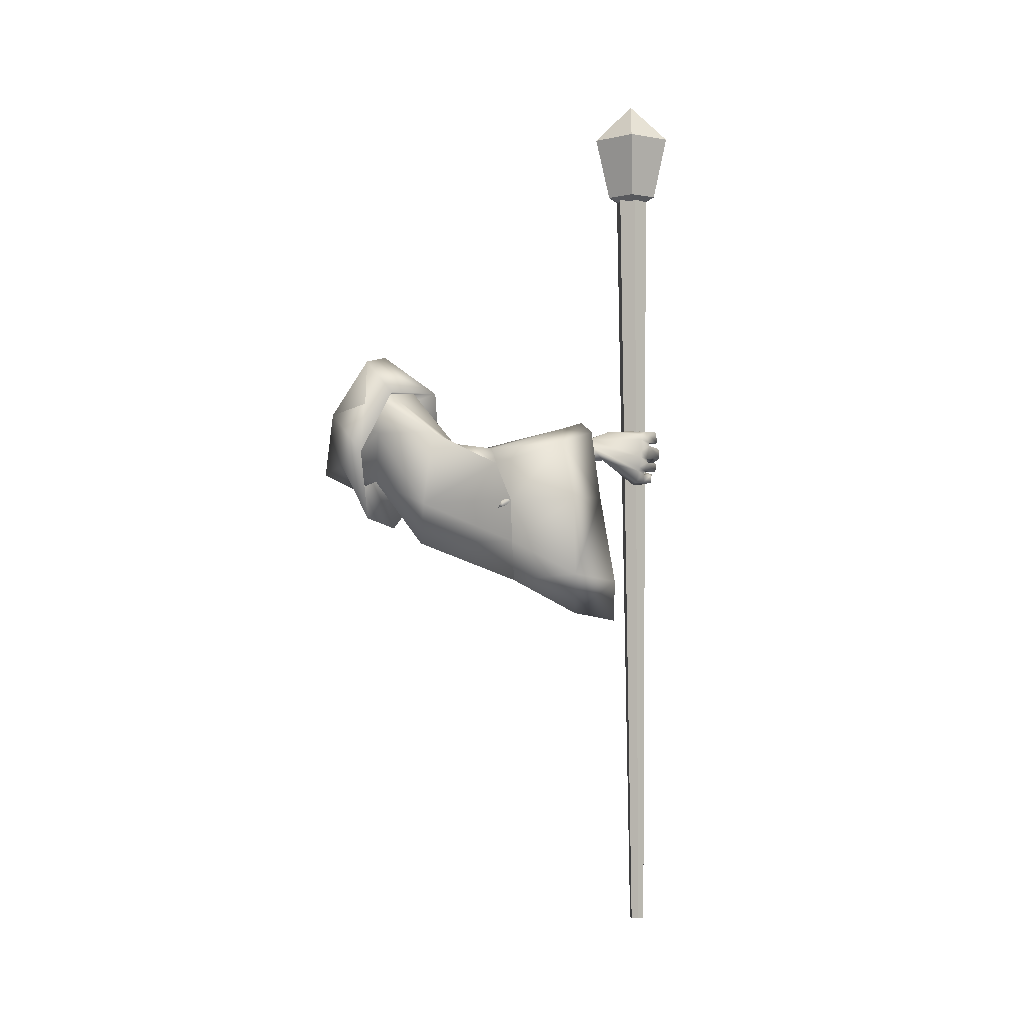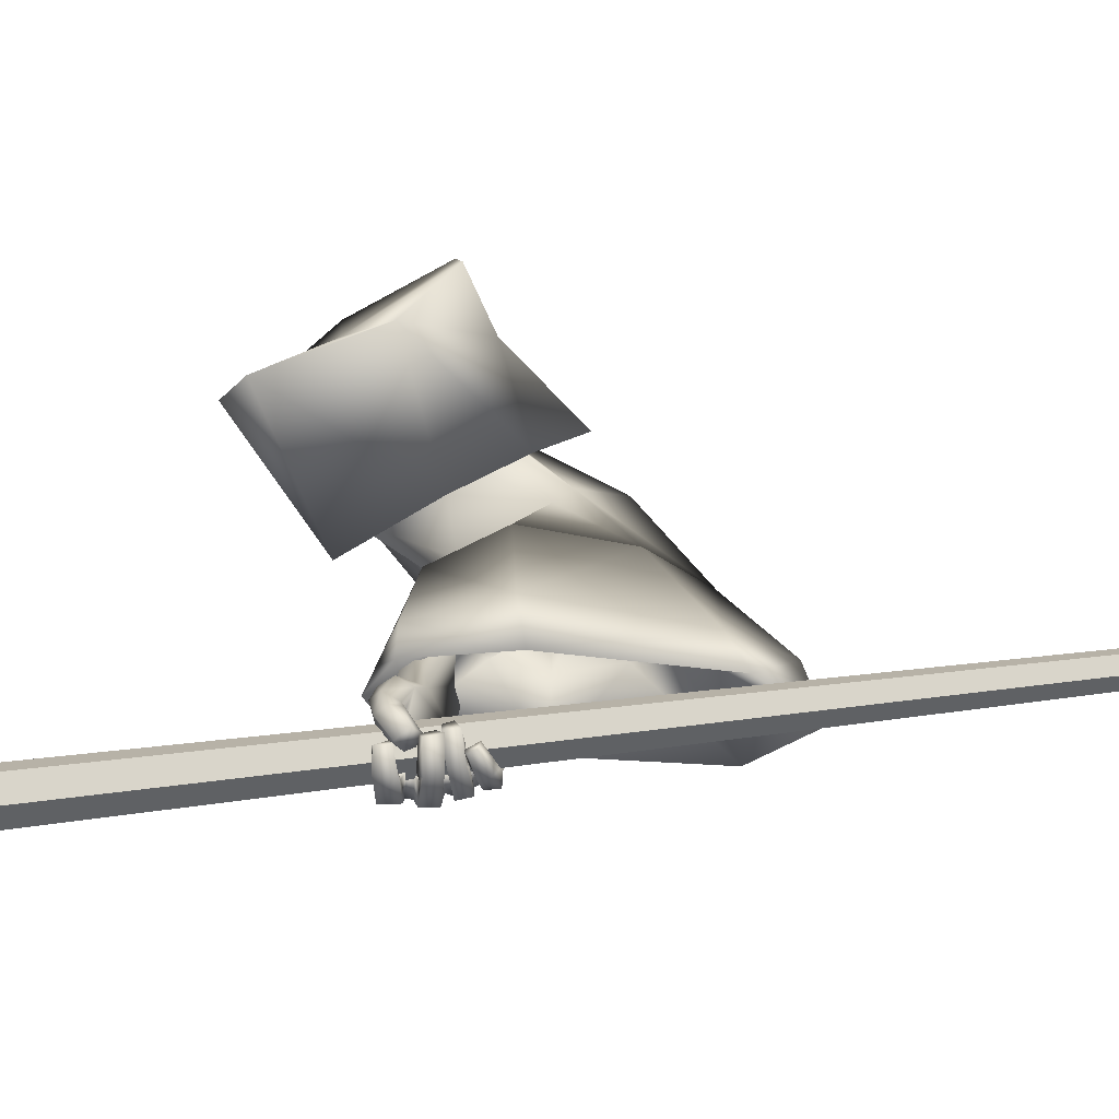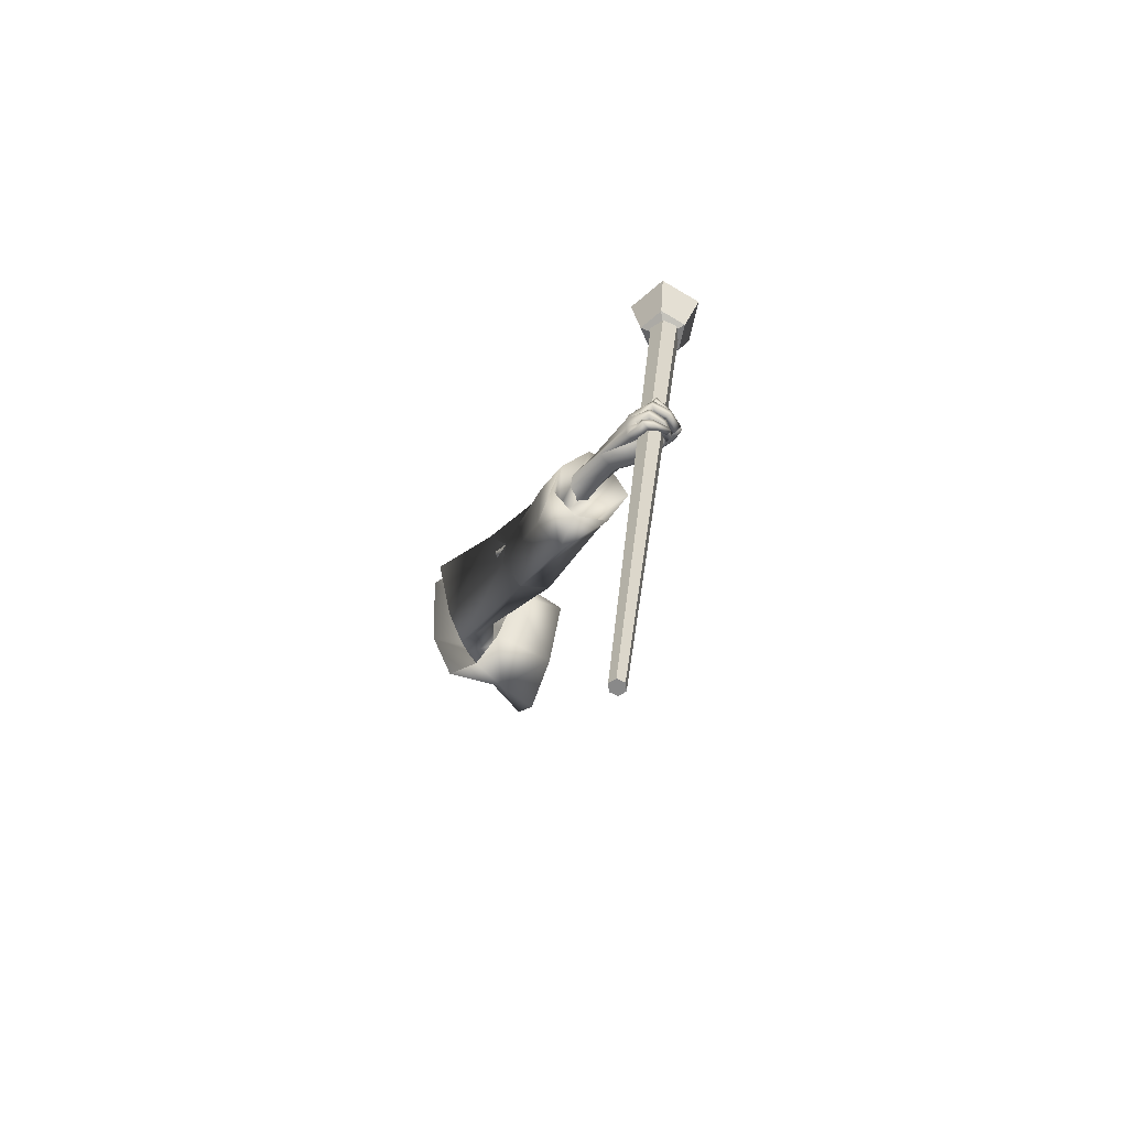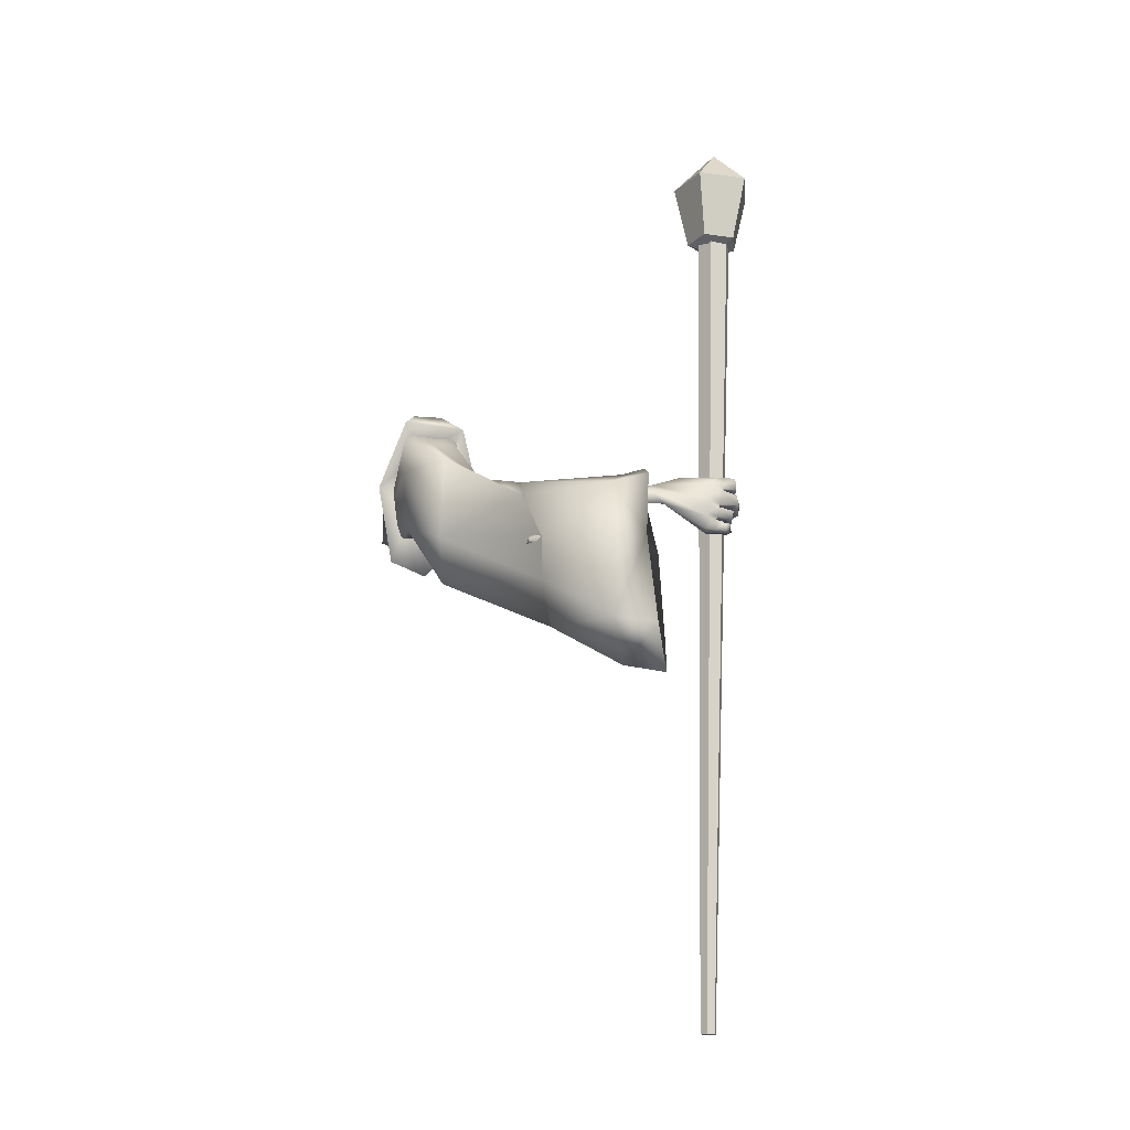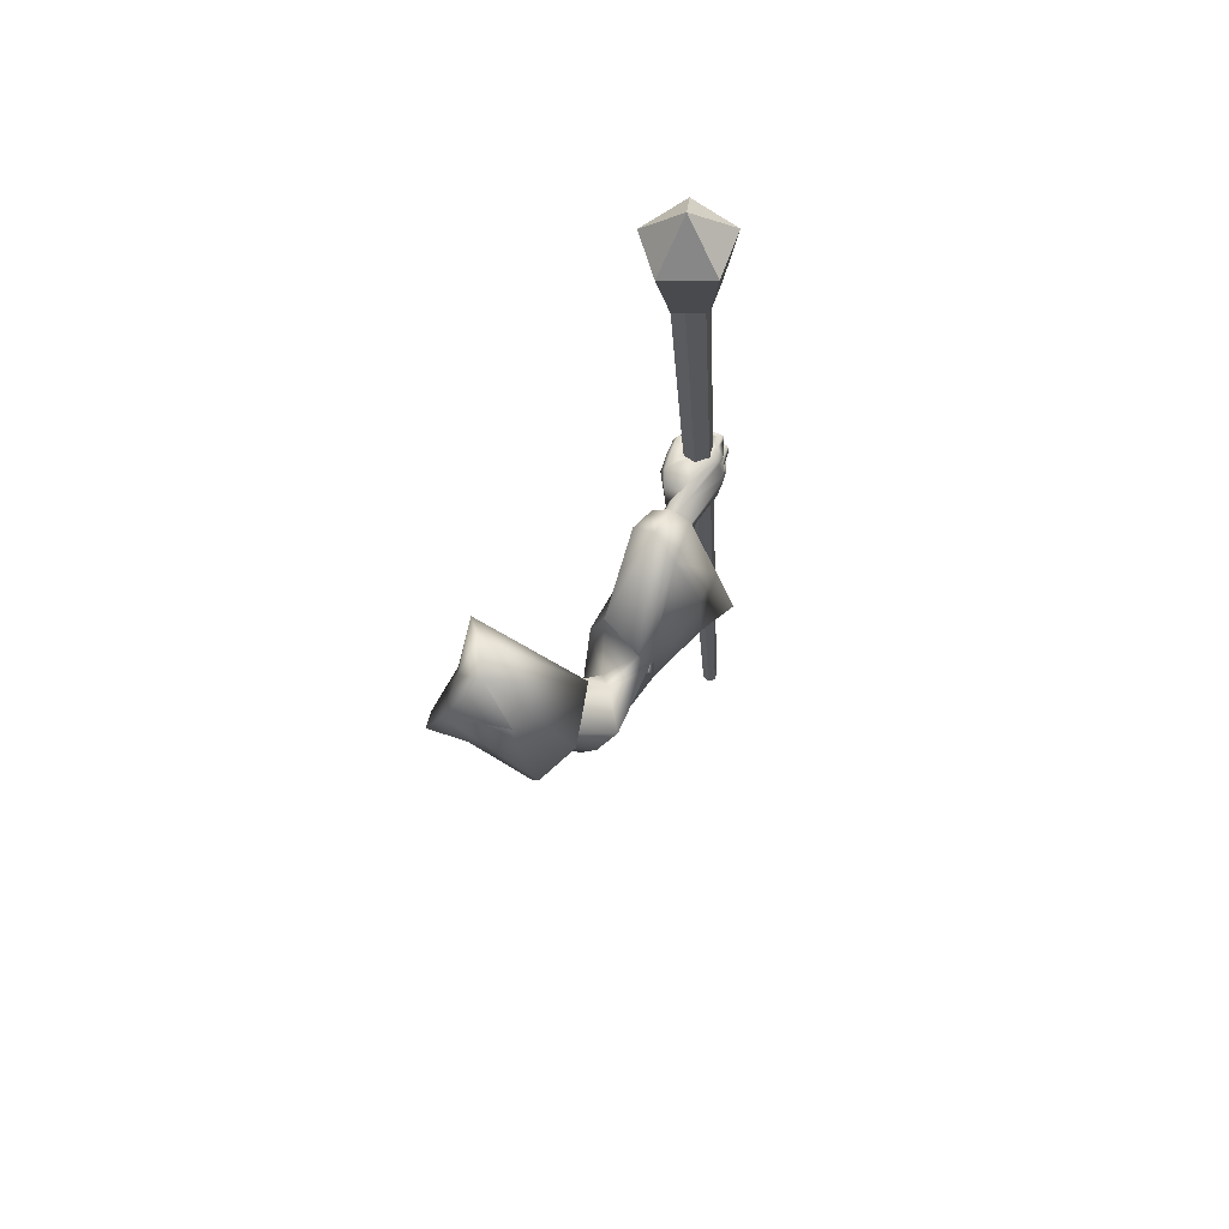
<metadata>
{"format":"obj","ext":"obj","renderer":"f3d","projection":"perspective","resolution":1024,"background":"white","views":[{"elev":3.4,"azim":70.2,"up":"+Y"},{"elev":-57.1,"azim":-78.0,"up":"+Z"},{"elev":-62.2,"azim":145.6,"up":"+Y"},{"elev":-12.7,"azim":91.3,"up":"+Y"},{"elev":70.5,"azim":33.3,"up":"+Y"}]}
</metadata>
<code>
o Wizard.002_Plane.002
v 0.1401 -0.04729 -0.04599
v 0.1496 0.0207 -0.1236
v 0.1541 0.1702 -0.1704
v 0.2368 0.2036 -0.08405
v 0.1937 0.09108 -0.02101
v 0.152 -0.03609 -0.01484
v 0.1962 0.2121 -0.1343
v 0.3083 -0.01848 -0.4381
v 0.3155 -0.02996 -0.3353
v 0.3049 0.02926 -0.4383
v 0.3094 -0.003289 -0.3346
v 0.2934 0.009159 -0.5581
v 0.2891 0.04257 -0.5688
v 0.369 -0.006946 -0.4527
v 0.3701 -0.01374 -0.3585
v 0.339 -0.004916 -0.5731
v 0.3557 0.02963 -0.4444
v 0.3621 0.006323 -0.3543
v 0.3388 0.02475 -0.5473
v 0.288 0.02096 -0.6817
v 0.3011 0.05594 -0.6713
v 0.3143 -0.05914 -0.6546
v 0.3334 -0.05306 -0.6524
v 0.3369 -0.02042 -0.6594
v 0.304 -0.05802 -0.6877
v 0.323 -0.05507 -0.6922
v 0.2885 -0.0554 -0.6943
v 0.3019 -0.05235 -0.7009
v 0.2672 -0.04867 -0.6941
v 0.2664 -0.04574 -0.7066
v 0.3353 -0.02891 -0.6584
v 0.3041 -0.03671 -0.6673
v 0.3219 -0.039 -0.692
v 0.3076 -0.03774 -0.7015
v 0.2715 -0.03524 -0.7048
v 0.3092 -0.05965 -0.6713
v 0.3047 -0.03564 -0.6853
v 0.2917 -0.03341 -0.6947
v 0.2714 -0.03149 -0.6986
v 0.327 -0.05314 -0.6737
v 0.3266 -0.03651 -0.674
v 0.3048 -0.04073 -0.6791
v 0.3283 -0.02844 -0.6762
v 0.3066 -0.02841 -0.6704
v 0.3173 -0.03187 -0.7053
v 0.3004 -0.0314 -0.6852
v 0.2832 -0.03217 -0.7056
v 0.2784 -0.03328 -0.6874
v 0.2527 -0.03408 -0.6904
v 0.2542 -0.0271 -0.6752
v 0.2777 -0.01541 -0.708
v 0.251 -0.01642 -0.6919
v 0.2787 -0.01286 -0.6943
v 0.2527 -0.01559 -0.6797
v 0.3156 -0.01406 -0.709
v 0.2971 -0.01328 -0.697
v 0.3313 -0.01067 -0.6807
v 0.299 -0.01012 -0.68
v 0.3245 -0.002789 -0.6822
v 0.2986 -0.006199 -0.6806
v 0.3153 -0.001916 -0.7157
v 0.2955 -0.005457 -0.6989
v 0.2768 -0.01479 -0.7191
v 0.2817 -0.007547 -0.7004
v 0.2492 -0.02044 -0.6985
v 0.2512 -0.01125 -0.6893
v 0.2783 0.01179 -0.7083
v 0.2477 0.0029 -0.6955
v 0.2761 0.004896 -0.7229
v 0.2428 -0.002398 -0.7095
v 0.3119 0.01773 -0.7152
v 0.2909 0.01175 -0.7062
v 0.2959 0.01787 -0.6889
v 0.3205 0.02481 -0.6896
v 0.2885 0.02296 -0.6887
v 0.3193 0.0322 -0.6875
v 0.2889 0.02856 -0.701
v 0.3046 0.02985 -0.7152
v 0.275 0.03018 -0.696
v 0.2761 0.02707 -0.714
v 0.2546 0.03112 -0.6869
v 0.2491 0.02625 -0.702
v 0.2714 0.04963 -0.7002
v 0.2546 0.047 -0.692
v 0.2715 0.05009 -0.7105
v 0.2472 0.04427 -0.7013
v 0.2858 0.0504 -0.7037
v 0.302 0.05323 -0.7138
v 0.2922 0.05107 -0.6871
v 0.3044 0.0552 -0.6881
v 0.3346 0.01442 -0.665
v 0.3371 0.001053 -0.6631
v 0.3227 0.03926 -0.669
v 0.3194 0.04889 -0.6703
v 0.292 0.05158 -0.6737
v 0.2913 0.01374 -0.678
v 0.2958 -0.001116 -0.6731
v 0.2981 -0.00914 -0.6714
v 0.2834 0.01871 -0.5604
v 0.3013 0.05579 -0.6058
v 0.2451 0.007741 -0.6261
v 0.2971 0.05582 -0.6415
v 0.2659 0.04072 -0.5808
v 0.2417 0.02576 -0.6072
v 0.2377 0.01741 -0.6562
v 0.2346 0.0357 -0.6376
v 0.2348 0.01351 -0.6684
v 0.2271 0.02562 -0.6722
v 0.248 -0.001087 -0.6961
v 0.234 0.007044 -0.7022
v 0.2698 0.02163 -0.6525
v 0.2605 0.0271 -0.6584
v 0.2566 0.02159 -0.672
v 0.2337 0.04118 -0.6747
v 0.2582 0.007517 -0.6996
v 0.2466 0.02498 -0.7018
v 0.2566 0.03526 -0.6795
v 0.2575 0.01825 -0.7047
v 0.244 0.04958 -0.6358
v 0.2546 0.02087 -0.6577
v 0.2628 0.0476 -0.6462
v 0.2729 0.04753 -0.6458
v 0.2487 0.04406 -0.6094
v 0.3104 0.03965 -0.5548
v 0.2238 -0.06531 -0.0614
v 0.348 0.1255 -0.07476
v 0.3456 0.05562 -0.07705
v 0.2823 -0.03475 -0.1178
v 0.3028 0.01267 -0.1313
v 0.3342 0.1179 -0.1288
v 0.3334 0.1127 -0.1745
v 0.3861 0.03384 -0.2254
v 0.4446 0.05855 -0.1628
v 0.3569 0.001951 -0.2485
v 0.3373 -0.09723 -0.2076
v 0.4145 -0.005614 -0.306
v 0.4075 -0.08564 -0.1538
v 0.4048 -0.1664 -0.3442
v 0.3365 -0.1192 -0.1902
v 0.3999 -0.08116 -0.3431
v 0.3092 0.02467 -0.3277
v 0.31 -0.1902 -0.3607
v 0.2802 -0.06992 -0.3263
v 0.3935 0.02395 -0.3044
v 0.2314 -0.01233 -0.02983
v 0.3774 -0.1685 -0.1574
v 0.3189 -0.04375 -0.07913
v 0.3738 -0.2502 -0.3596
v 0.3018 -0.08516 -0.1655
v 0.2983 0.001923 -0.222
v 0.3684 0.1348 -0.1914
v 0.4144 0.1381 -0.08642
v 0.3739 0.02051 -0.03293
v 0.3184 -0.141 -0.1172
v 0.3411 -0.117 -0.05537
v 0.1873 0.03094 -0.1233
v 0.1931 0.1037 -0.1469
v 0.1848 0.1324 -0.1455
v 0.2001 0.1353 -0.09112
v 0.1857 0.07363 -0.07066
v 0.2027 0.03442 -0.09802
v 0.1959 0.02079 -0.07271
v 0.4145 -0.005614 -0.306
v 0.4048 -0.1664 -0.3442
v 0.3999 -0.08116 -0.3431
v 0.3557 0.03638 -0.475
v 0.3092 0.02467 -0.3277
v 0.26 0.03099 -0.4915
v 0.31 -0.1902 -0.3607
v 0.2802 -0.06992 -0.3263
v 0.3026 0.06258 -0.4944
v 0.3935 0.02395 -0.3044
v 0.4172 -0.2372 -0.4803
v 0.4098 -0.0807 -0.4789
v 0.2708 -0.07759 -0.4626
v 0.3486 -0.2575 -0.4649
v 0.3738 -0.2502 -0.3596
v 0.3779 -0.3239 -0.494
v 0.303 0.07453 -0.5391
v 0.3418 0.05536 -0.5458
v 0.2711 0.03524 -0.5365
v 0.4393 -0.2541 -0.559
v 0.3995 -0.341 -0.5742
v 0.328 -0.2837 -0.5751
v 0.4044 -0.07989 -0.5402
v 0.2673 -0.08821 -0.5648
v 0.359 -0.08967 -0.3874
v 0.3607 -0.119 -0.3878
v 0.3469 -0.03351 -0.4497
v 0.4102 -0.09206 -0.3225
v 0.4022 -0.09769 -0.315
v 0.3015 -0.03607 -0.4575
v 0.3281 -0.1271 -0.3934
v 0.3179 -0.08581 -0.3816
v 0.3218 -0.02109 -0.4589
v 0.4061 -0.08372 -0.3201
v 0.376 -0.1632 -0.4521
v 0.3725 -0.08902 -0.4515
v 0.3066 -0.08755 -0.4438
v 0.3324 -0.1751 -0.4547
v 0.35 -0.1477 -0.3931
v 0.3575 -0.2043 -0.4587
v 0.3832 -0.9885 -0.6524
v 0.3686 -0.9899 -0.6551
v 0.359 -0.9905 -0.6439
v 0.3639 -0.9896 -0.6299
v 0.3784 -0.9882 -0.6271
v 0.3881 -0.9877 -0.6384
v 0.2534 0.5615 -0.7091
v 0.221 0.5584 -0.7151
v 0.1995 0.5571 -0.69
v 0.2104 0.5589 -0.6588
v 0.2428 0.5621 -0.6528
v 0.2643 0.5633 -0.6779
v 0.2671 0.5642 -0.7216
v 0.2077 0.5586 -0.7264
v 0.1846 0.5581 -0.6712
v 0.2298 0.5633 -0.6322
v 0.2808 0.5671 -0.6634
v 0.2744 0.6886 -0.7468
v 0.1816 0.6799 -0.7543
v 0.1456 0.679 -0.6679
v 0.2162 0.6871 -0.6071
v 0.2958 0.6931 -0.6558
v 0.2359 0.5409 -0.6824
v 0.2156 0.7632 -0.6885
v 0.1723 0.08327 -0.09515
f 214 207 208
f 212 205 206
f 210 203 204
f 209 208 203
f 213 206 207
f 211 204 205
f 203 207 204
f 212 213 209
f 215 224 219
f 223 217 218
f 216 220 215
f 224 218 219
f 222 216 217
f 219 225 215
f 217 225 218
f 215 225 216
f 218 225 219
f 216 225 217
f 224 226 223
f 222 226 221
f 220 226 224
f 223 226 222
f 221 226 220
f 214 213 207
f 212 211 205
f 210 209 203
f 209 214 208
f 213 212 206
f 211 210 204
f 205 204 207
f 203 208 207
f 207 206 205
f 209 210 211
f 211 212 209
f 213 214 209
f 215 220 224
f 223 222 217
f 216 221 220
f 224 223 218
f 222 221 216
f 8 11 10
f 10 99 12
f 12 14 8
f 8 15 9
f 10 19 124
f 10 18 17
f 19 14 16
f 17 15 14
f 111 98 16
f 12 99 101
f 16 31 19
f 19 92 124
f 16 22 23
f 36 26 40
f 25 28 26
f 27 30 28
f 40 33 41
f 26 34 33
f 28 35 34
f 42 25 36
f 37 27 25
f 38 29 27
f 38 35 39
f 29 35 30
f 34 37 33
f 32 36 22
f 23 41 31
f 22 40 23
f 42 33 37
f 41 44 43
f 42 32 44
f 43 46 45
f 46 47 45
f 48 49 47
f 49 51 47
f 48 54 50
f 52 53 51
f 50 52 49
f 48 56 53
f 47 55 45
f 51 56 55
f 45 57 43
f 46 58 56
f 58 55 56
f 58 59 57
f 59 62 61
f 62 63 61
f 64 65 63
f 64 68 66
f 67 70 68
f 70 63 65
f 61 69 71
f 69 72 71
f 64 72 67
f 62 73 72
f 61 74 59
f 73 71 72
f 73 76 74
f 76 77 78
f 77 80 78
f 79 82 80
f 79 84 81
f 82 85 80
f 83 86 84
f 81 86 82
f 79 87 83
f 80 88 78
f 85 87 88
f 77 89 87
f 78 90 76
f 87 90 88
f 31 43 24
f 57 24 43
f 59 92 57
f 74 91 59
f 76 93 74
f 94 90 21
f 89 21 90
f 89 20 95
f 73 20 75
f 60 96 73
f 98 60 58
f 98 44 32
f 66 70 65
f 122 102 95
f 102 21 95
f 99 104 101
f 100 99 13
f 101 106 105
f 105 108 107
f 107 110 109
f 120 101 105
f 105 113 112
f 109 113 107
f 108 116 110
f 116 117 118
f 118 113 115
f 116 115 110
f 106 114 108
f 114 121 117
f 117 112 113
f 105 112 120
f 120 112 111
f 112 122 111
f 95 111 122
f 106 123 119
f 104 103 123
f 99 100 103
f 121 123 122
f 94 21 100
f 94 124 93
f 93 124 91
f 91 124 92
f 24 19 31
f 8 9 11
f 12 8 10
f 10 13 99
f 12 16 14
f 8 14 15
f 124 13 10
f 10 17 19
f 10 11 18
f 19 17 14
f 17 18 15
f 22 16 32
f 12 101 16
f 111 20 96
f 111 96 97
f 16 101 111
f 98 32 16
f 111 97 98
f 16 23 31
f 19 24 92
f 36 25 26
f 25 27 28
f 27 29 30
f 40 26 33
f 26 28 34
f 28 30 35
f 42 37 25
f 37 38 27
f 38 39 29
f 38 34 35
f 29 39 35
f 34 38 37
f 32 42 36
f 23 40 41
f 22 36 40
f 42 41 33
f 41 42 44
f 43 44 46
f 46 48 47
f 48 50 49
f 49 52 51
f 48 53 54
f 52 54 53
f 50 54 52
f 48 46 56
f 47 51 55
f 51 53 56
f 45 55 57
f 46 44 58
f 58 57 55
f 58 60 59
f 59 60 62
f 62 64 63
f 64 66 65
f 64 67 68
f 67 69 70
f 70 69 63
f 61 63 69
f 69 67 72
f 64 62 72
f 62 60 73
f 61 71 74
f 73 74 71
f 73 75 76
f 76 75 77
f 77 79 80
f 79 81 82
f 79 83 84
f 82 86 85
f 83 85 86
f 81 84 86
f 79 77 87
f 80 85 88
f 85 83 87
f 77 75 89
f 78 88 90
f 87 89 90
f 31 41 43
f 57 92 24
f 59 91 92
f 74 93 91
f 76 94 93
f 94 76 90
f 89 95 21
f 89 75 20
f 73 96 20
f 60 97 96
f 98 97 60
f 98 58 44
f 66 68 70
f 102 100 21
f 99 103 104
f 101 104 106
f 105 106 108
f 107 108 110
f 120 111 101
f 105 107 113
f 109 115 113
f 108 114 116
f 116 114 117
f 118 117 113
f 109 110 115
f 116 118 115
f 106 119 114
f 114 119 121
f 117 121 112
f 112 121 122
f 95 20 111
f 106 104 123
f 102 122 100
f 121 119 123
f 123 103 100
f 100 122 123
f 100 13 124
f 124 94 100
f 1 2 125
f 6 145 5
f 6 125 145
f 1 6 227
f 5 4 227
f 3 2 227
f 7 3 227
f 6 5 227
f 4 7 227
f 2 1 227
f 6 1 125
f 5 126 4
f 145 127 5
f 7 131 3
f 131 2 3
f 132 131 130
f 127 133 126
f 134 129 131
f 147 137 127
f 140 136 137
f 144 134 132
f 134 143 135
f 146 138 137
f 135 142 139
f 135 128 129
f 2 128 125
f 136 132 133
f 133 130 126
f 4 130 7
f 139 148 146
f 139 147 128
f 125 147 145
f 141 170 143
f 143 169 142
f 142 177 148
f 138 165 140
f 144 167 141
f 148 164 138
f 140 163 136
f 136 172 144
f 171 167 172
f 164 174 165
f 177 173 164
f 167 175 170
f 175 169 170
f 171 181 168
f 173 185 174
f 178 182 173
f 186 176 175
f 168 186 175
f 180 171 166
f 166 172 163
f 184 178 176
f 176 177 169
f 185 166 174
f 166 165 174
f 196 192 195
f 188 198 197
f 201 197 202
f 194 192 191
f 193 199 194
f 195 181 179
f 197 185 182
f 202 182 183
f 200 186 199
f 192 186 181
f 195 180 189
f 196 189 190
f 202 184 200
f 201 200 193
f 185 189 180
f 187 189 198
f 187 194 191
f 5 127 126
f 145 147 127
f 7 130 131
f 131 129 2
f 132 134 131
f 127 137 133
f 134 135 129
f 147 146 137
f 133 137 136
f 138 140 137
f 144 141 134
f 134 141 143
f 146 148 138
f 135 143 142
f 135 139 128
f 2 129 128
f 136 144 132
f 133 132 130
f 4 126 130
f 139 142 148
f 139 146 147
f 125 128 147
f 141 167 170
f 143 170 169
f 142 169 177
f 138 164 165
f 144 172 167
f 148 177 164
f 140 165 163
f 136 163 172
f 171 168 167
f 164 173 174
f 177 178 173
f 167 168 175
f 175 176 169
f 171 179 181
f 173 182 185
f 178 183 182
f 186 184 176
f 168 181 186
f 180 179 171
f 166 171 172
f 184 183 178
f 176 178 177
f 185 180 166
f 166 163 165
f 196 191 192
f 188 187 198
f 201 188 197
f 194 199 192
f 193 200 199
f 195 192 181
f 197 198 185
f 202 197 182
f 200 184 186
f 192 199 186
f 195 179 180
f 196 195 189
f 202 183 184
f 201 202 200
f 185 198 189
f 187 190 189
f 187 188 193
f 201 193 188
f 191 196 190
f 187 193 194
f 191 190 187
f 4 153 152
f 125 149 154
f 125 155 145
f 4 151 7
f 145 153 5
f 3 151 150
f 2 150 149
f 159 153 160
f 161 149 156
f 162 154 161
f 159 151 152
f 162 153 155
f 157 151 158
f 156 150 157
f 157 160 161
f 4 5 153
f 125 2 149
f 125 154 155
f 4 152 151
f 145 155 153
f 3 7 151
f 2 3 150
f 159 152 153
f 161 154 149
f 162 155 154
f 159 158 151
f 162 160 153
f 157 150 151
f 156 149 150
f 161 156 157
f 157 158 159
f 159 160 157
f 162 161 160

</code>
